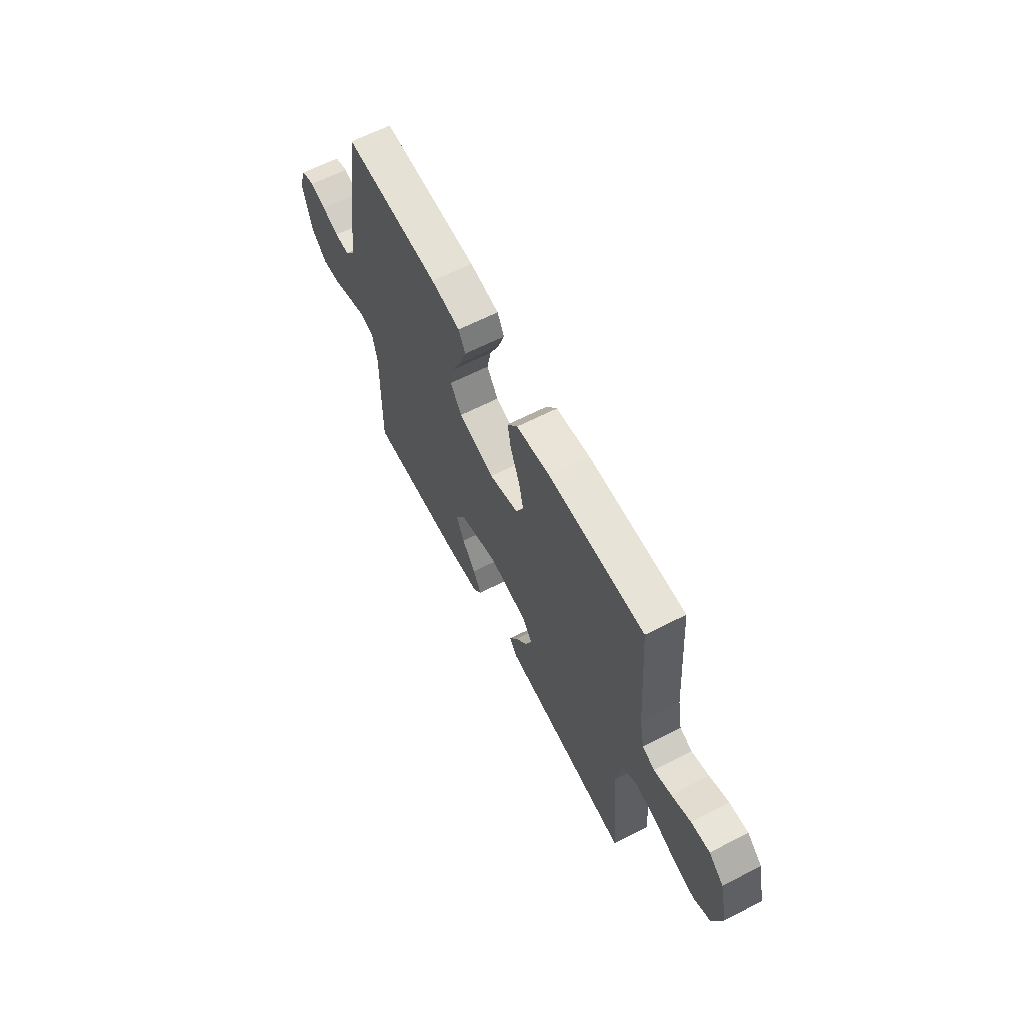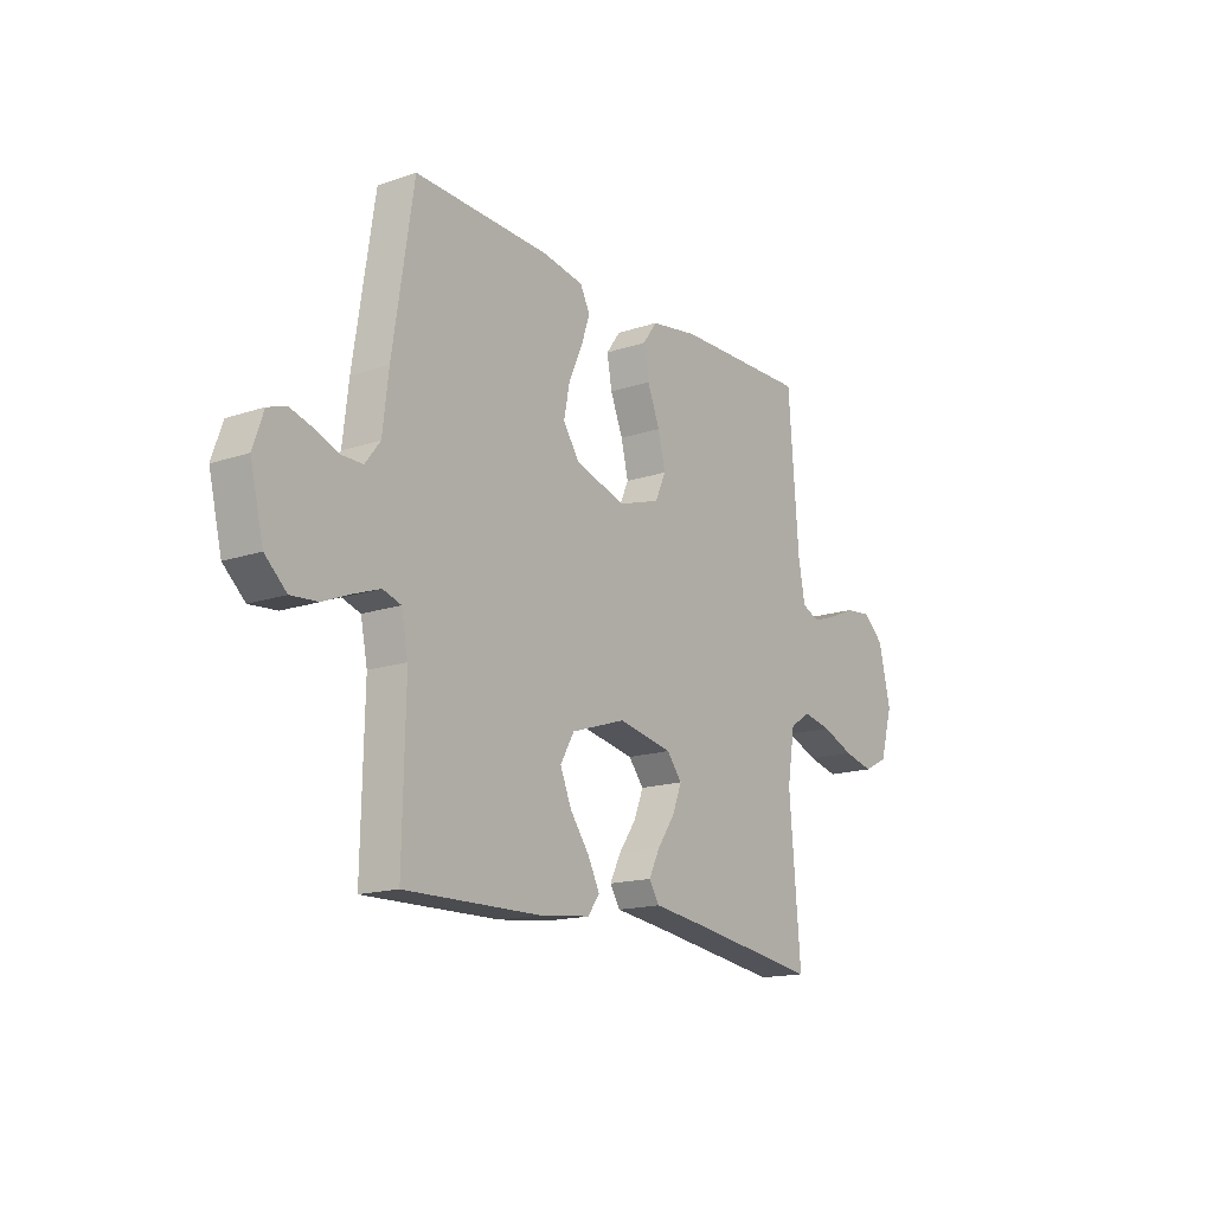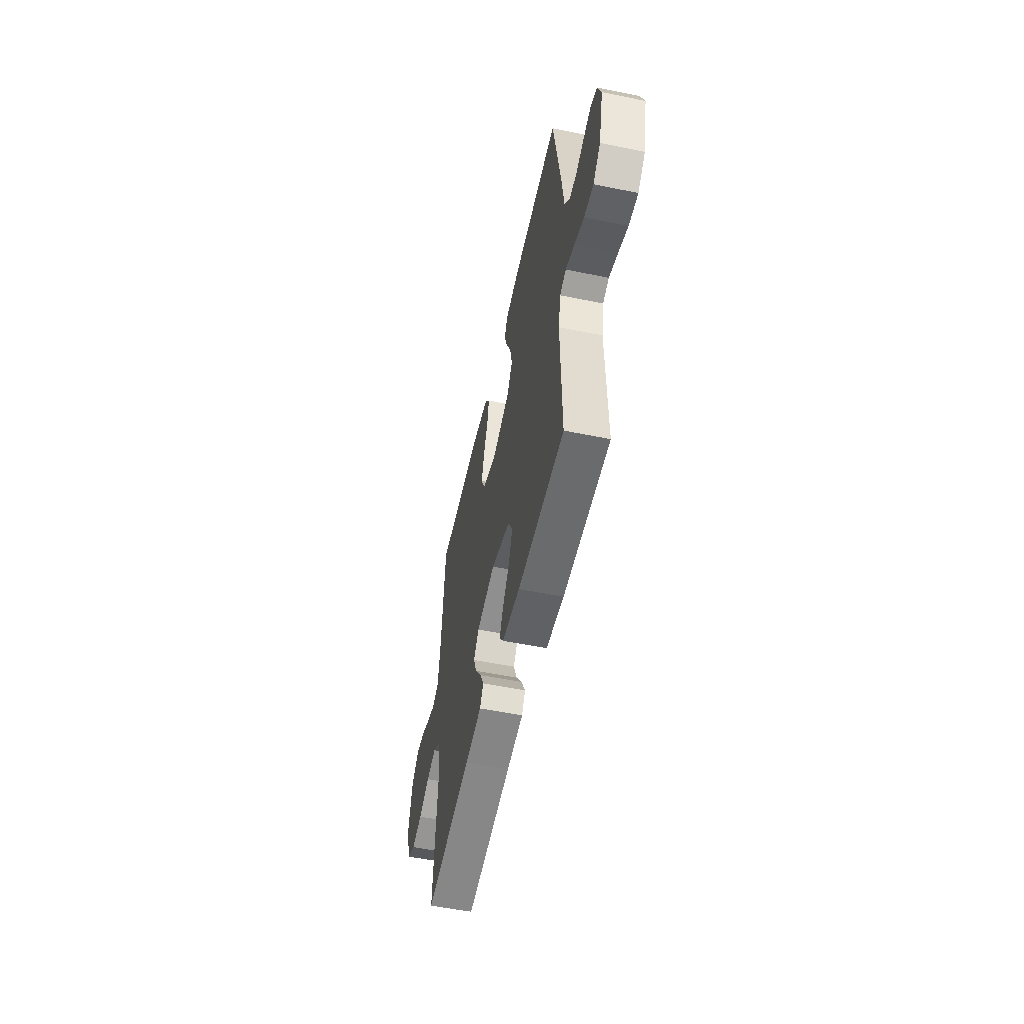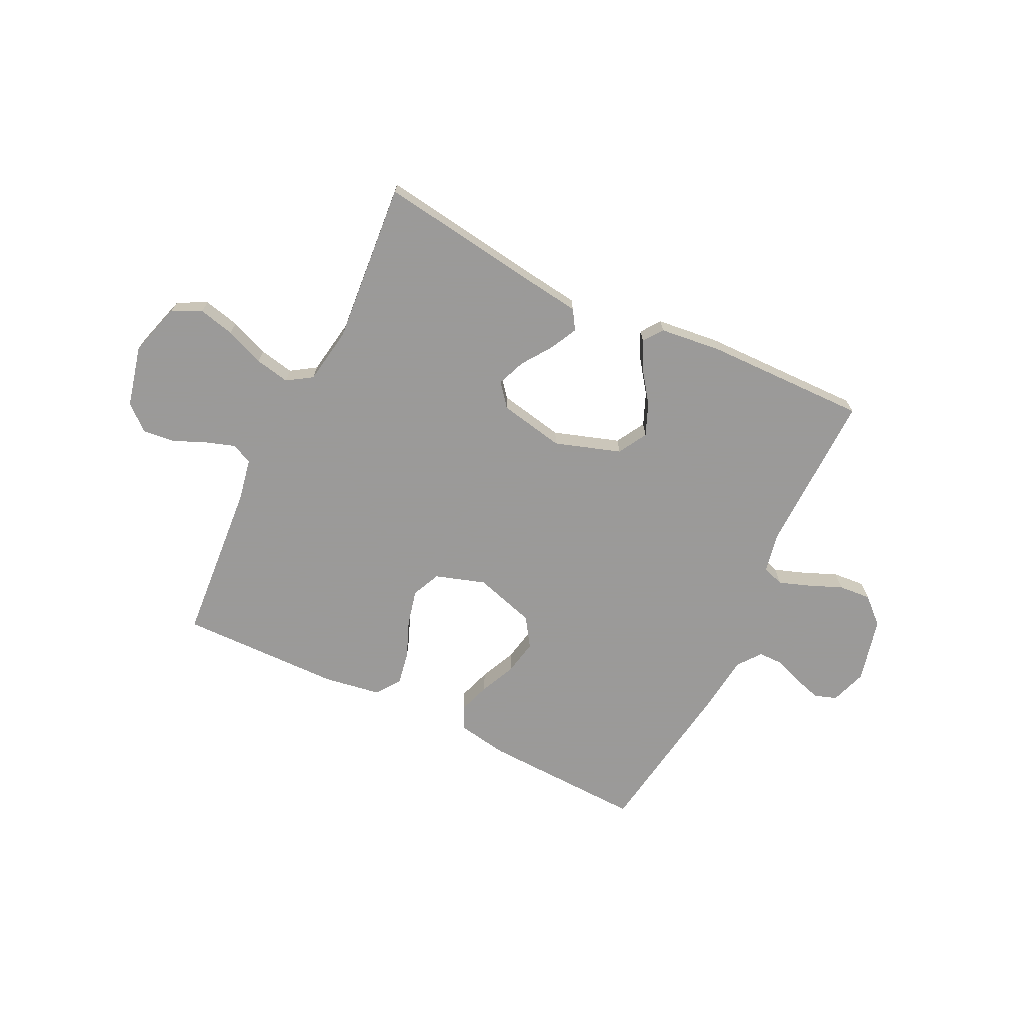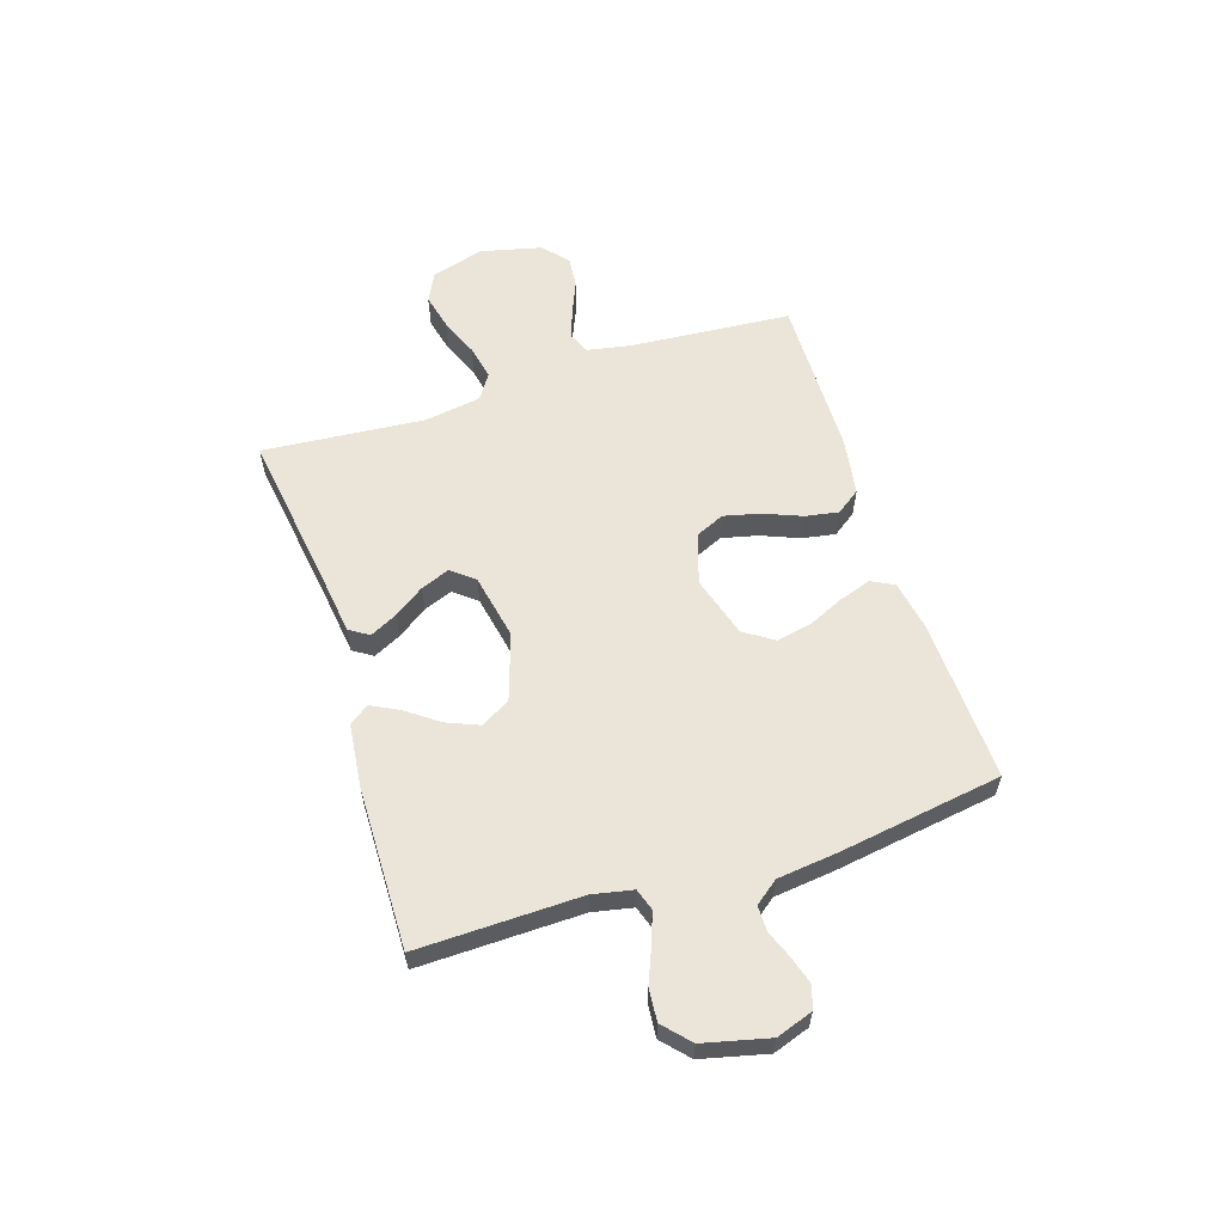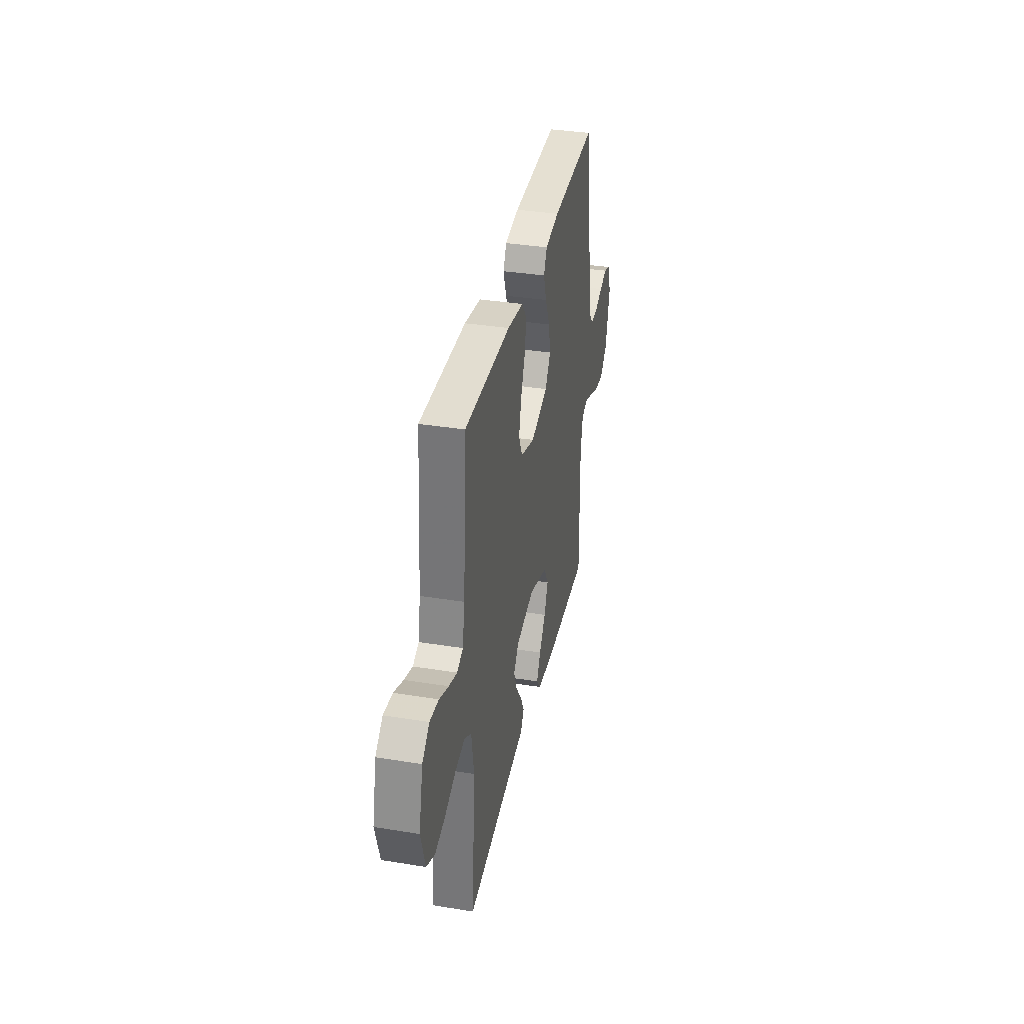
<metadata>
{"format":"obj","ext":"obj","renderer":"f3d","projection":"perspective","resolution":1024,"background":"white","views":[{"elev":63.4,"azim":62.6,"up":"+Z"},{"elev":-16.0,"azim":-55.0,"up":"+Z"},{"elev":-54.2,"azim":-102.3,"up":"+Z"},{"elev":-69.5,"azim":154.1,"up":"+Y"},{"elev":58.7,"azim":-107.8,"up":"+Y"},{"elev":35.9,"azim":102.0,"up":"+Z"}]}
</metadata>
<code>
v 0.5 0.07 -0.5
v 0.2 0.07 -0.457
v 0.093 0.07 -0.443
v 0.07 0.07 -0.407
v 0.095 0.07 -0.357
v 0.134 0.07 -0.301
v 0.155 0.07 -0.248
v 0.121 0.07 -0.206
v 0 0.07 -0.182
v -0.122 0.07 -0.222
v -0.153 0.07 -0.276
v -0.128 0.07 -0.336
v -0.085 0.07 -0.395
v -0.059 0.07 -0.446
v -0.085 0.07 -0.482
v -0.2 0.07 -0.495
v -0.5 0.07 -0.5
v -0.494 0.07 -0.2
v -0.509 0.07 -0.126
v -0.549 0.07 -0.113
v -0.605 0.07 -0.133
v -0.668 0.07 -0.159
v -0.728 0.07 -0.164
v -0.776 0.07 -0.12
v -0.805 0.07 0
v -0.782 0.07 0.067
v -0.741 0.07 0.081
v -0.691 0.07 0.066
v -0.639 0.07 0.046
v -0.592 0.07 0.046
v -0.559 0.07 0.089
v -0.546 0.07 0.2
v -0.5 0.07 0.5
v -0.2 0.07 0.489
v -0.108 0.07 0.473
v -0.086 0.07 0.431
v -0.106 0.07 0.372
v -0.136 0.07 0.306
v -0.149 0.07 0.241
v -0.113 0.07 0.187
v 0 0.07 0.153
v 0.093 0.07 0.183
v 0.117 0.07 0.236
v 0.101 0.07 0.303
v 0.073 0.07 0.372
v 0.062 0.07 0.434
v 0.094 0.07 0.478
v 0.2 0.07 0.495
v 0.5 0.07 0.5
v 0.523 0.07 0.2
v 0.538 0.07 0.121
v 0.577 0.07 0.104
v 0.631 0.07 0.122
v 0.692 0.07 0.148
v 0.75 0.07 0.154
v 0.797 0.07 0.114
v 0.824 0.07 0
v 0.795 0.07 -0.097
v 0.741 0.07 -0.124
v 0.674 0.07 -0.108
v 0.602 0.07 -0.079
v 0.538 0.07 -0.066
v 0.492 0.07 -0.096
v 0.475 0.07 -0.2
v 0.5 0 -0.5
v 0.2 0 -0.457
v 0.093 0 -0.443
v 0.07 0 -0.407
v 0.095 0 -0.357
v 0.134 0 -0.301
v 0.155 0 -0.248
v 0.121 0 -0.206
v 0 0 -0.182
v -0.122 0 -0.222
v -0.153 0 -0.276
v -0.128 0 -0.336
v -0.085 0 -0.395
v -0.059 0 -0.446
v -0.085 0 -0.482
v -0.2 0 -0.495
v -0.5 0 -0.5
v -0.494 0 -0.2
v -0.509 0 -0.126
v -0.549 0 -0.113
v -0.605 0 -0.133
v -0.668 0 -0.159
v -0.728 0 -0.164
v -0.776 0 -0.12
v -0.805 0 0
v -0.782 0 0.067
v -0.741 0 0.081
v -0.691 0 0.066
v -0.639 0 0.046
v -0.592 0 0.046
v -0.559 0 0.089
v -0.546 0 0.2
v -0.5 0 0.5
v -0.2 0 0.489
v -0.108 0 0.473
v -0.086 0 0.431
v -0.106 0 0.372
v -0.136 0 0.306
v -0.149 0 0.241
v -0.113 0 0.187
v 0 0 0.153
v 0.093 0 0.183
v 0.117 0 0.236
v 0.101 0 0.303
v 0.073 0 0.372
v 0.062 0 0.434
v 0.094 0 0.478
v 0.2 0 0.495
v 0.5 0 0.5
v 0.523 0 0.2
v 0.538 0 0.121
v 0.577 0 0.104
v 0.631 0 0.122
v 0.692 0 0.148
v 0.75 0 0.154
v 0.797 0 0.114
v 0.824 0 0
v 0.795 0 -0.097
v 0.741 0 -0.124
v 0.674 0 -0.108
v 0.602 0 -0.079
v 0.538 0 -0.066
v 0.492 0 -0.096
v 0.475 0 -0.2
f 59 60 61
f 58 59 61
f 57 58 61
f 56 57 61
f 55 56 61
f 54 55 61
f 53 54 61
f 52 53 61 62
f 51 52 62 63
f 48 49 50
f 47 48 50
f 46 47 50
f 45 46 50
f 44 45 50
f 50 51 63
f 44 50 63
f 43 44 63
f 36 37 38
f 35 36 38
f 34 35 38
f 33 34 38
f 32 33 38
f 31 32 38
f 30 31 38 39
f 27 28 29
f 26 27 29
f 25 26 29
f 24 25 29
f 23 24 29
f 22 23 29
f 21 22 29
f 20 21 29 30
f 30 39 40
f 20 30 40
f 19 20 40
f 16 17 18
f 15 16 18
f 14 15 18
f 13 14 18
f 12 13 18
f 11 12 18 19
f 4 5 6
f 3 4 6
f 2 3 6
f 2 6 7
f 1 2 7
f 64 1 7
f 64 7 8
f 63 64 8
f 43 63 8
f 42 43 8
f 41 42 8 9
f 19 40 41
f 11 19 41
f 10 11 41
f 9 10 41
f 125 124 123
f 125 123 122
f 125 122 121
f 125 121 120
f 125 120 119
f 125 119 118
f 125 118 117
f 126 125 117 116
f 127 126 116 115
f 114 113 112
f 114 112 111
f 114 111 110
f 114 110 109
f 114 109 108
f 127 115 114
f 127 114 108
f 127 108 107
f 102 101 100
f 102 100 99
f 102 99 98
f 102 98 97
f 102 97 96
f 102 96 95
f 103 102 95 94
f 93 92 91
f 93 91 90
f 93 90 89
f 93 89 88
f 93 88 87
f 93 87 86
f 93 86 85
f 94 93 85 84
f 104 103 94
f 104 94 84
f 104 84 83
f 82 81 80
f 82 80 79
f 82 79 78
f 82 78 77
f 82 77 76
f 83 82 76 75
f 70 69 68
f 70 68 67
f 70 67 66
f 71 70 66
f 71 66 65
f 71 65 128
f 72 71 128
f 72 128 127
f 72 127 107
f 72 107 106
f 73 72 106 105
f 105 104 83
f 105 83 75
f 105 75 74
f 105 74 73
f 1 65 66 2
f 2 66 67 3
f 3 67 68 4
f 4 68 69 5
f 5 69 70 6
f 6 70 71 7
f 7 71 72 8
f 8 72 73 9
f 9 73 74 10
f 10 74 75 11
f 11 75 76 12
f 12 76 77 13
f 13 77 78 14
f 14 78 79 15
f 15 79 80 16
f 16 80 81 17
f 17 81 82 18
f 18 82 83 19
f 19 83 84 20
f 20 84 85 21
f 21 85 86 22
f 22 86 87 23
f 23 87 88 24
f 24 88 89 25
f 25 89 90 26
f 26 90 91 27
f 27 91 92 28
f 28 92 93 29
f 29 93 94 30
f 30 94 95 31
f 31 95 96 32
f 32 96 97 33
f 33 97 98 34
f 34 98 99 35
f 35 99 100 36
f 36 100 101 37
f 37 101 102 38
f 38 102 103 39
f 39 103 104 40
f 40 104 105 41
f 41 105 106 42
f 42 106 107 43
f 43 107 108 44
f 44 108 109 45
f 45 109 110 46
f 46 110 111 47
f 47 111 112 48
f 48 112 113 49
f 49 113 114 50
f 50 114 115 51
f 51 115 116 52
f 52 116 117 53
f 53 117 118 54
f 54 118 119 55
f 55 119 120 56
f 56 120 121 57
f 57 121 122 58
f 58 122 123 59
f 59 123 124 60
f 60 124 125 61
f 61 125 126 62
f 62 126 127 63
f 63 127 128 64
f 64 128 65 1

</code>
